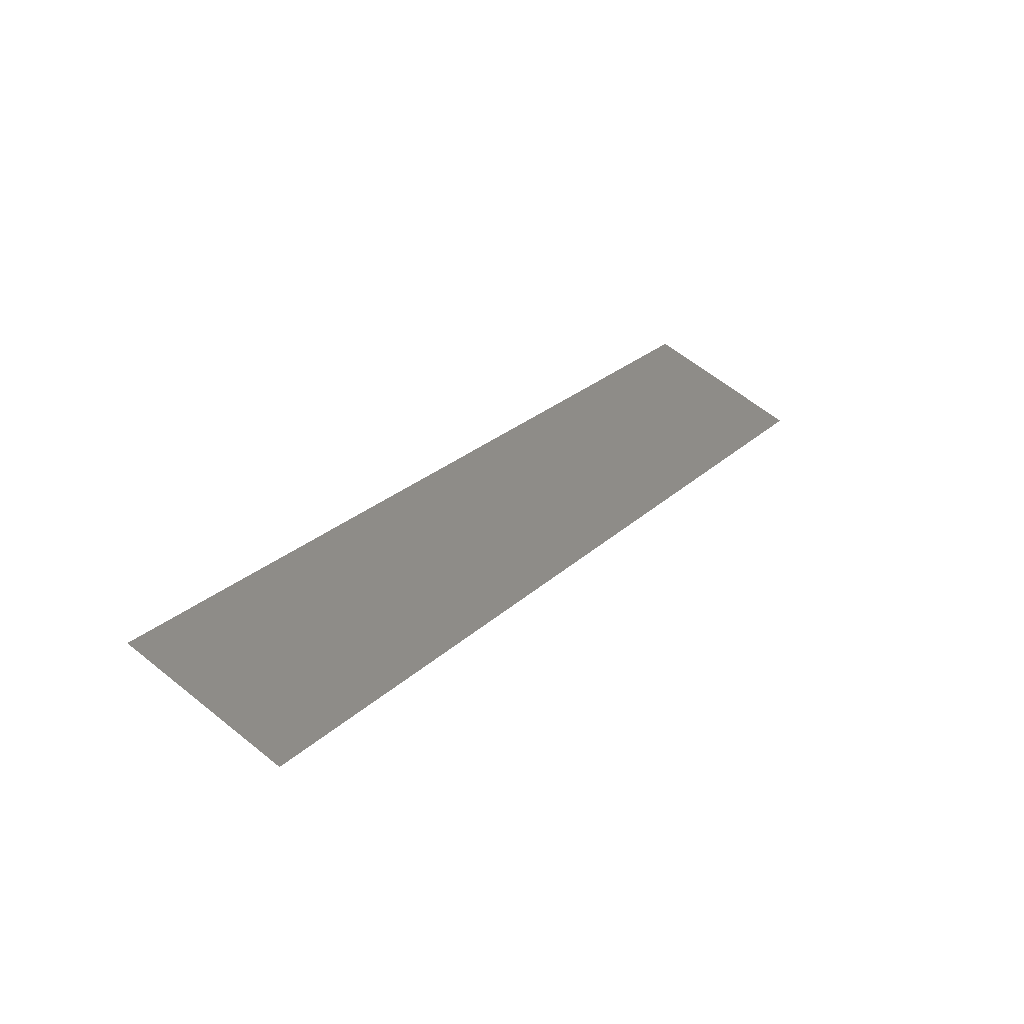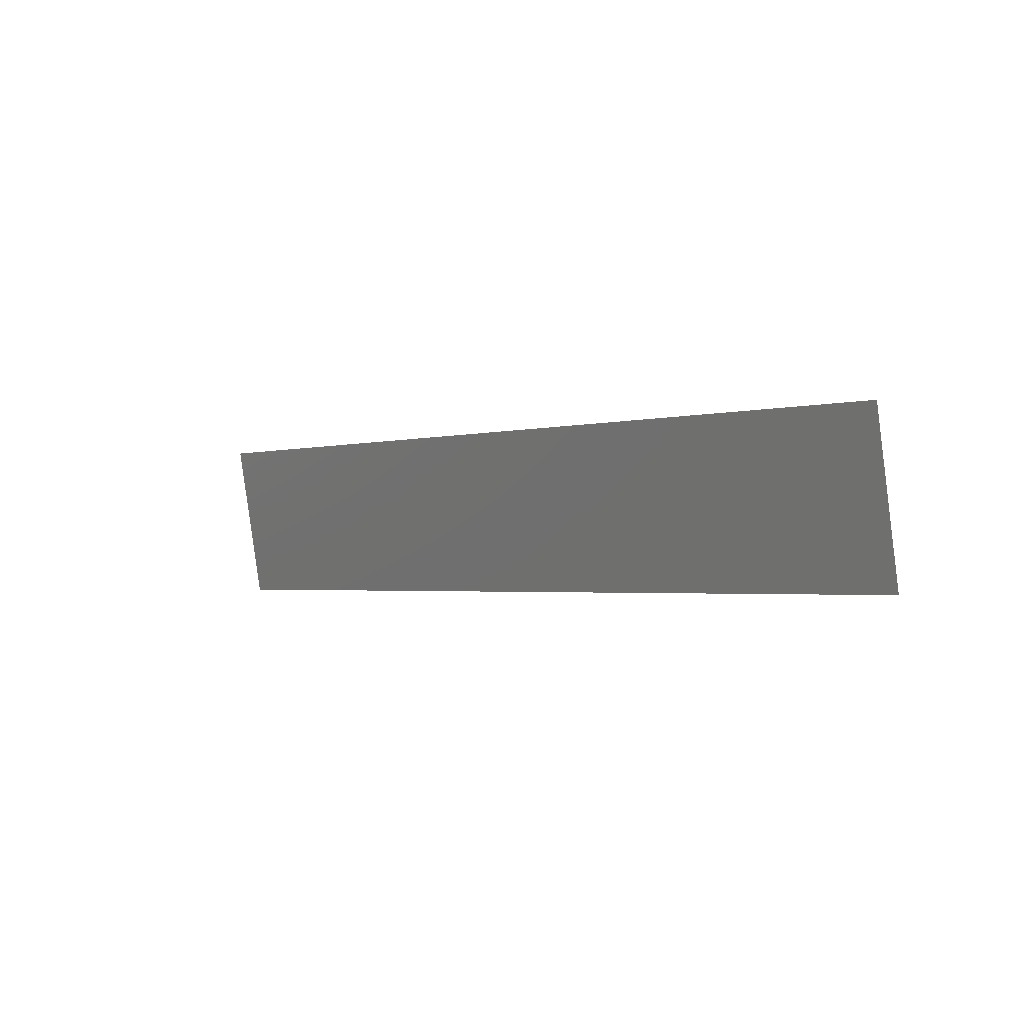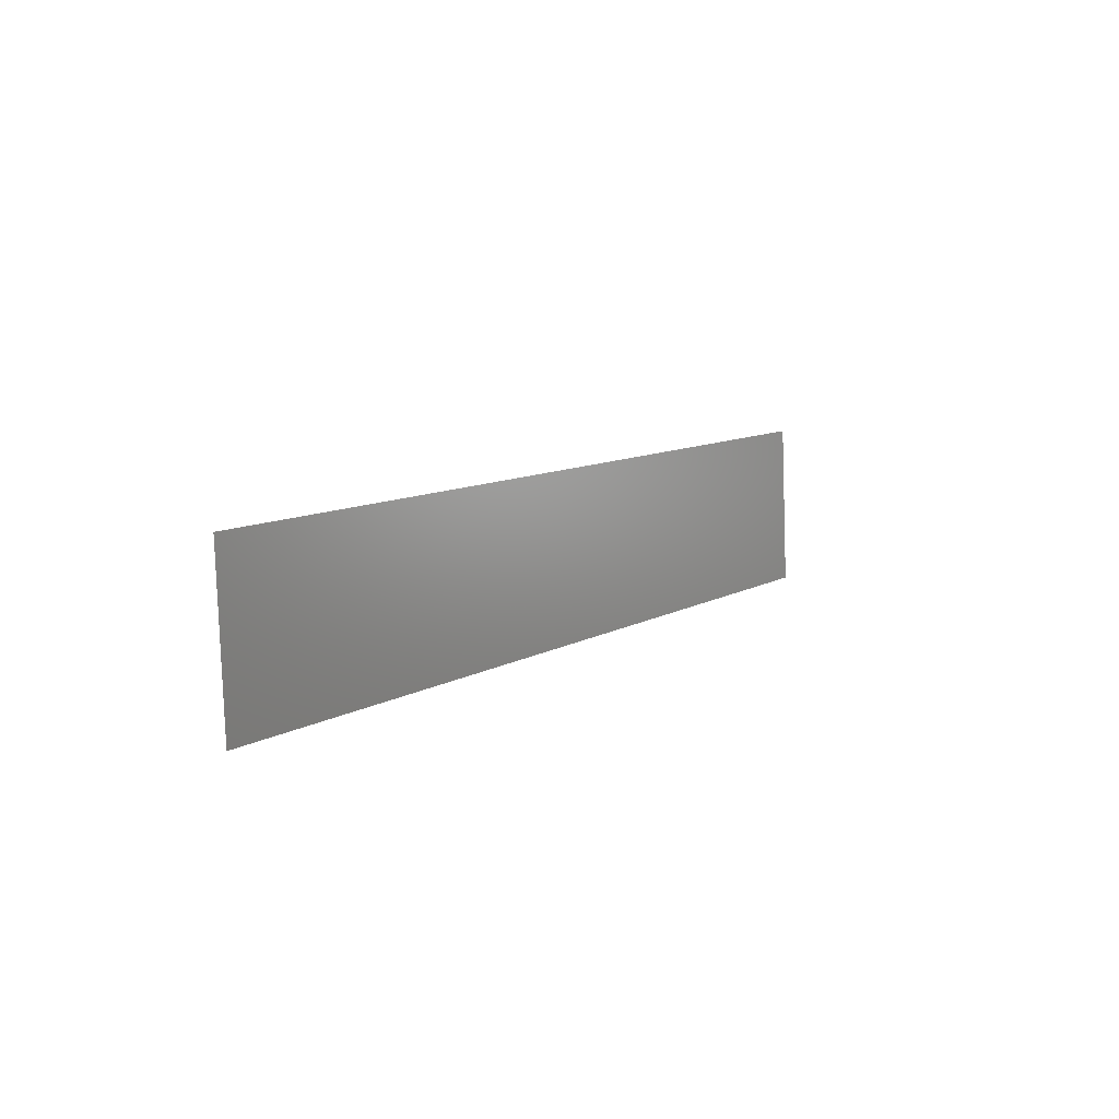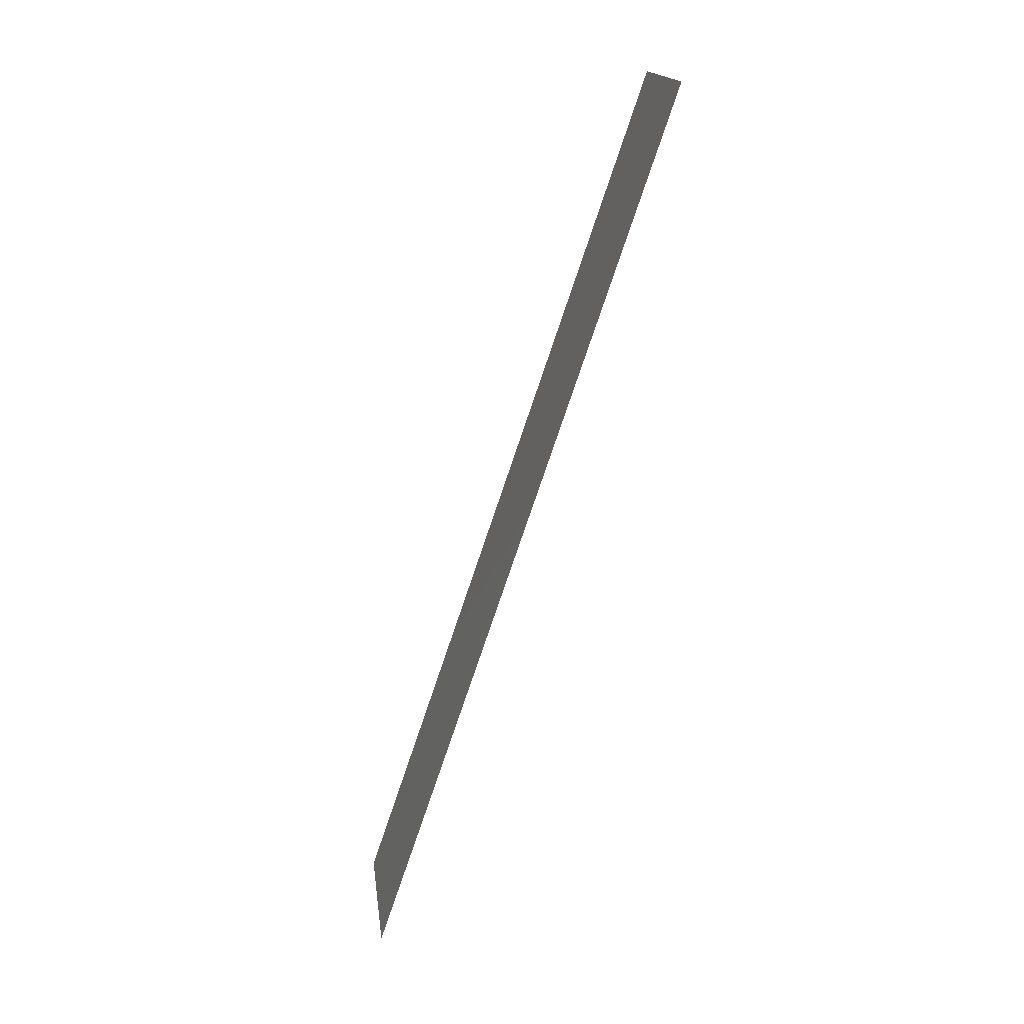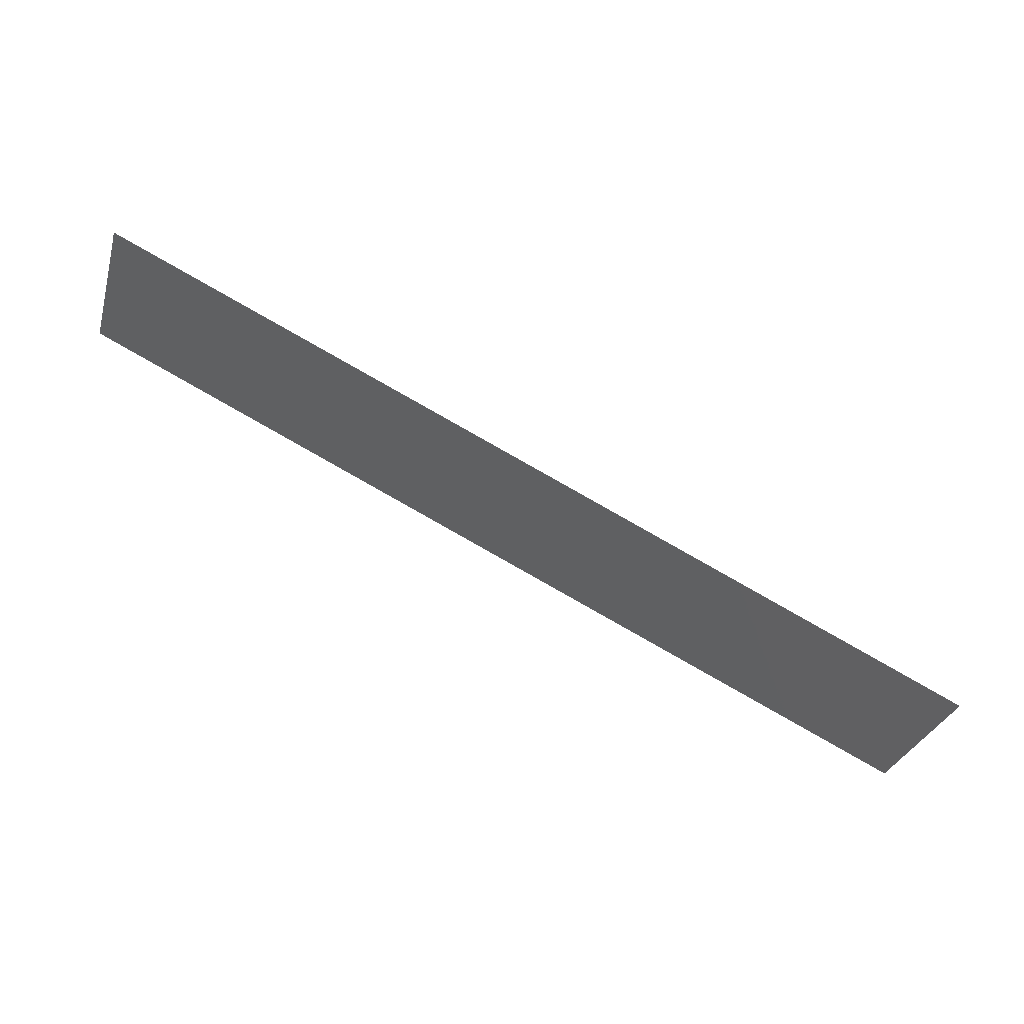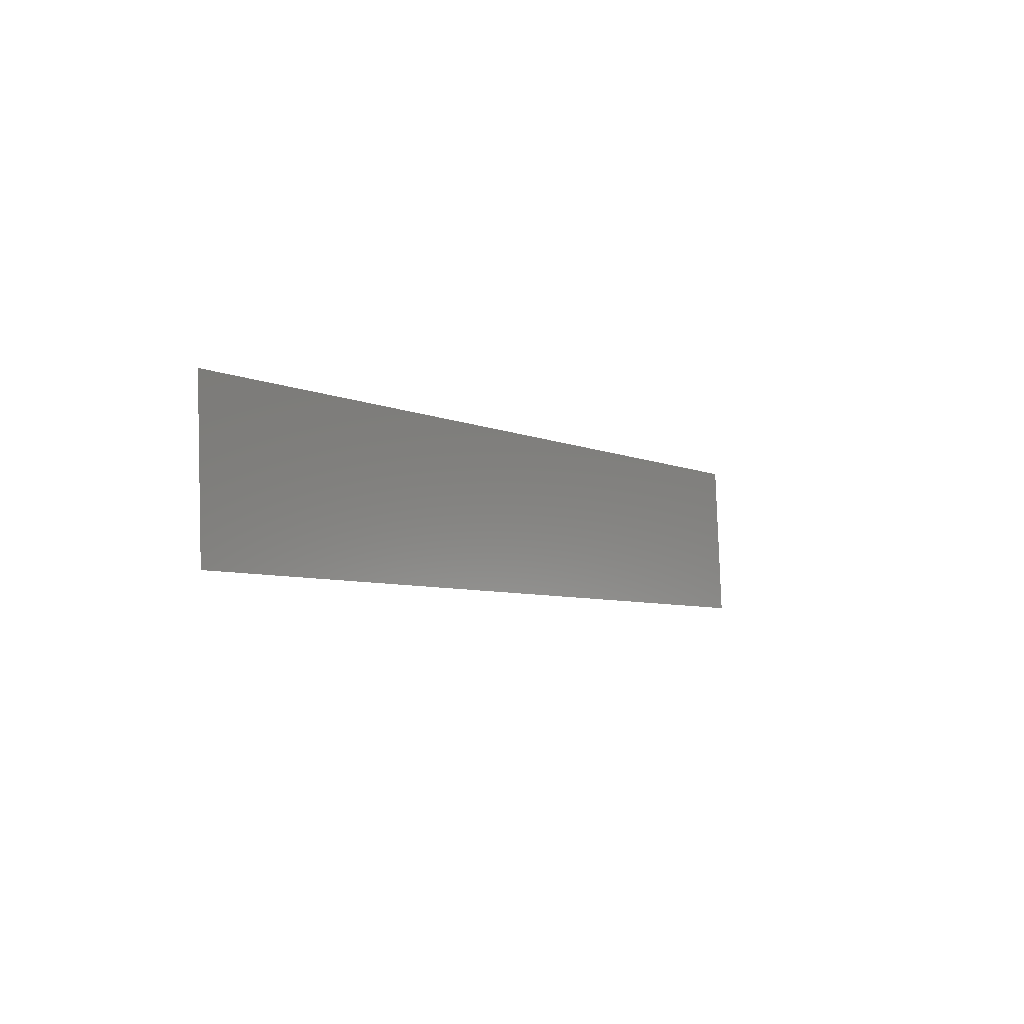
<metadata>
{"format":"stl","ext":"stl","renderer":"f3d","projection":"perspective","resolution":1024,"background":"white","views":[{"elev":51.0,"azim":-49.0,"up":"+Z"},{"elev":4.7,"azim":69.4,"up":"+Y"},{"elev":15.2,"azim":147.0,"up":"+Y"},{"elev":-70.3,"azim":94.6,"up":"+Y"},{"elev":-38.3,"azim":-13.1,"up":"+Z"},{"elev":0.5,"azim":147.2,"up":"+Y"}]}
</metadata>
<code>
# stl→obj: 4 verts, 2 faces
v -234.5 672.2 -566
v -243.8 671.3 -562
v -243.7 669.5 -562.3
v -234.5 670.4 -566.2
f 1 2 3
f 4 1 3

</code>
